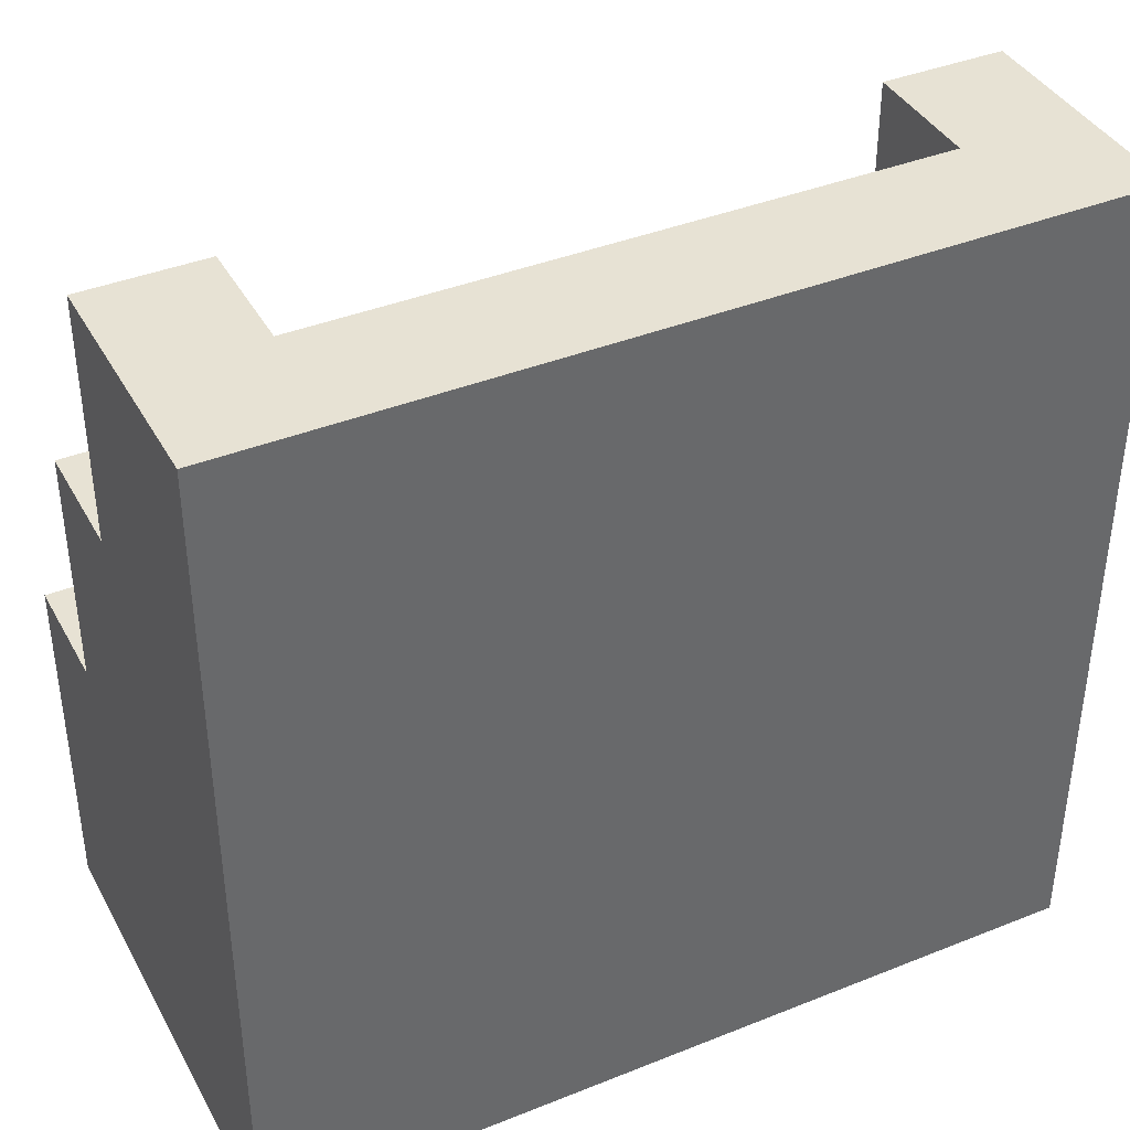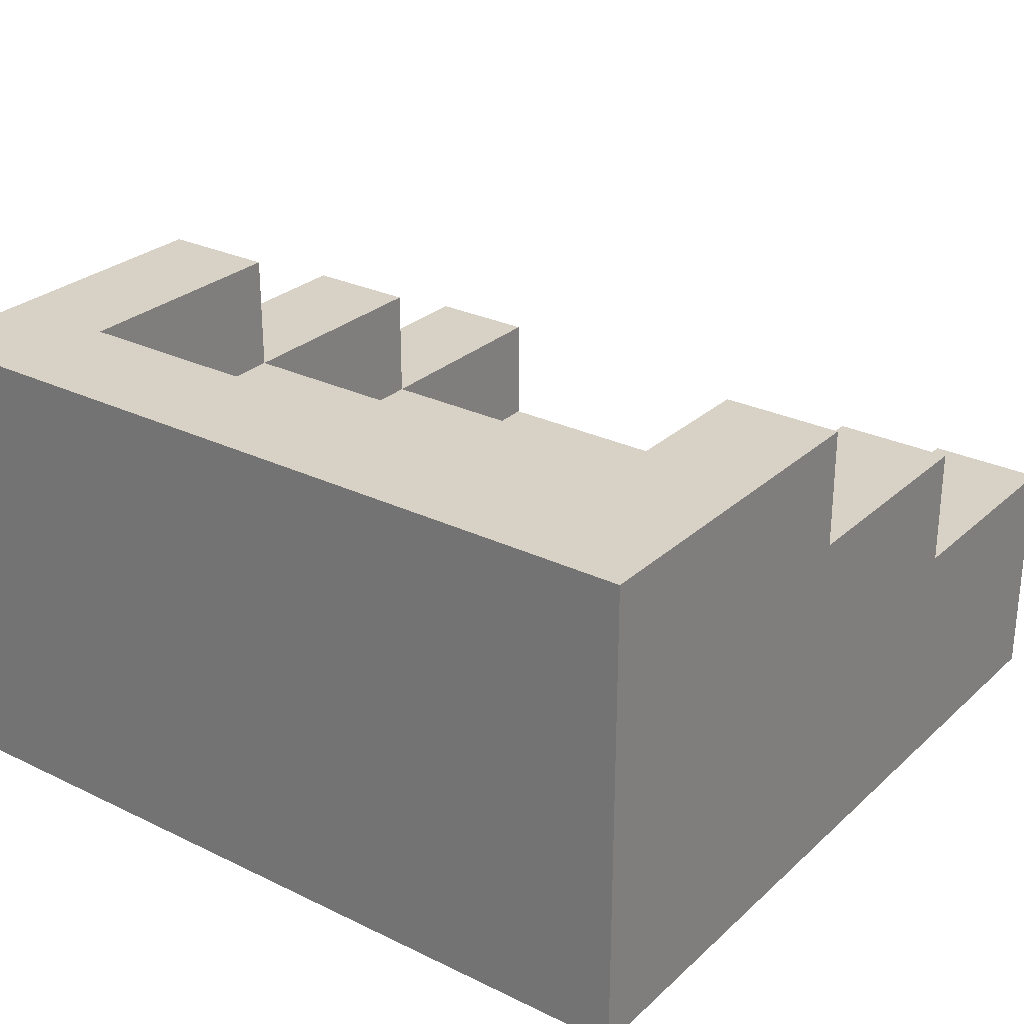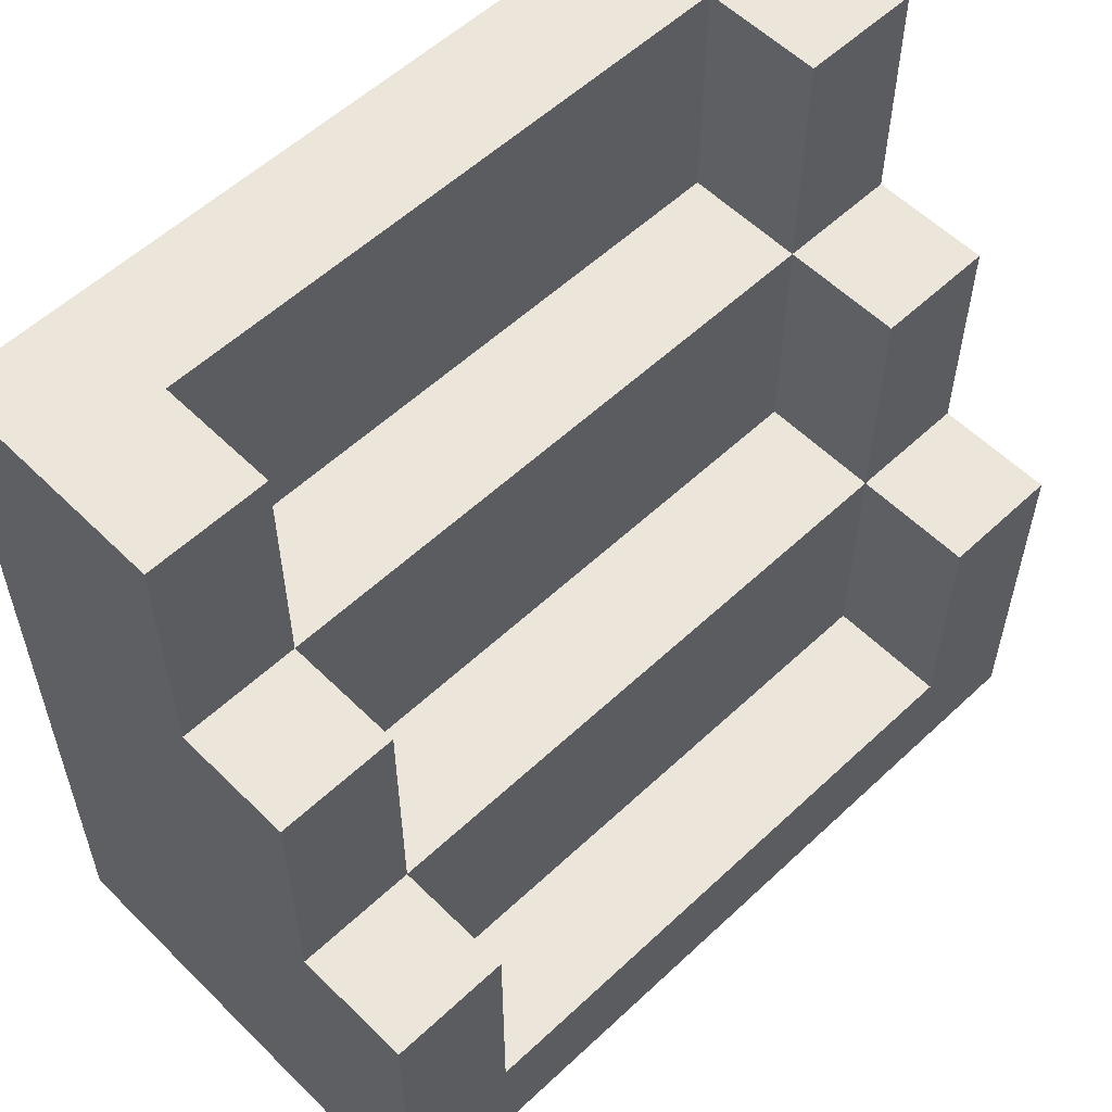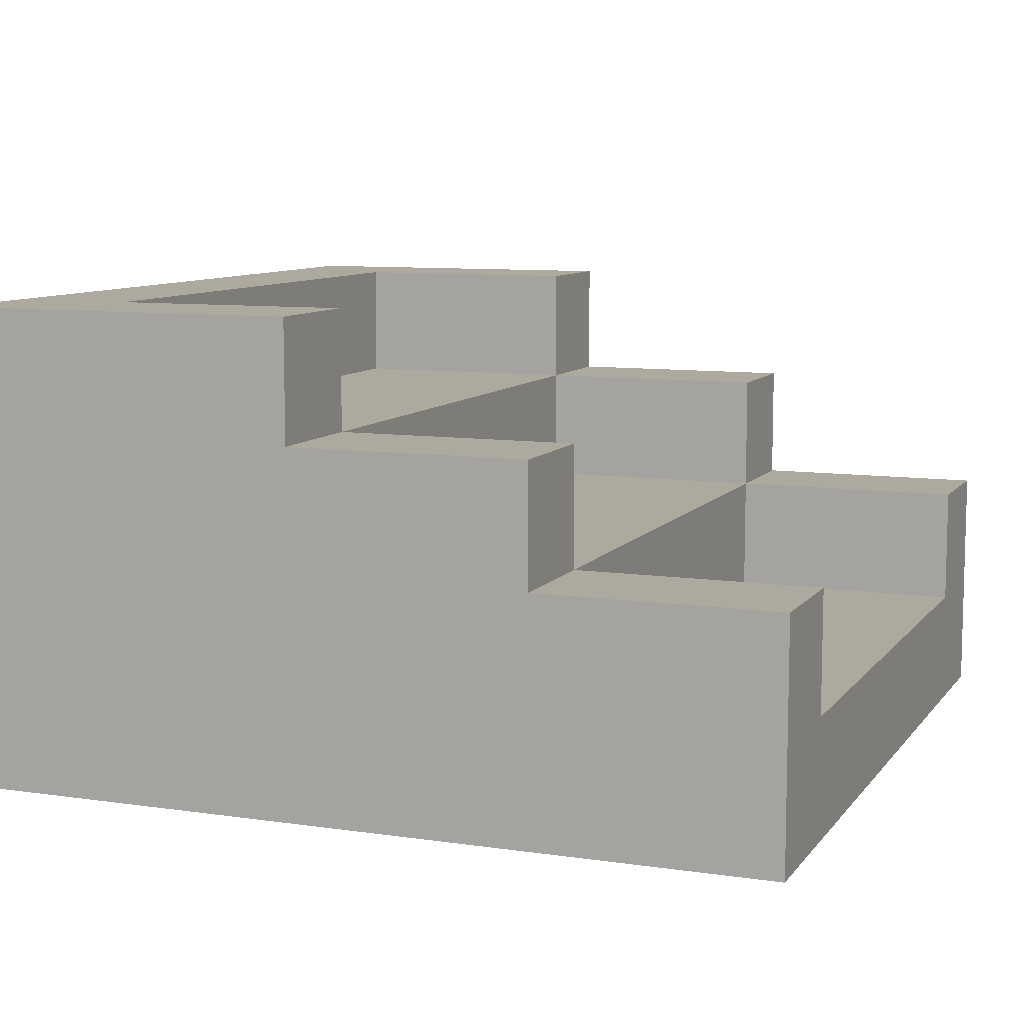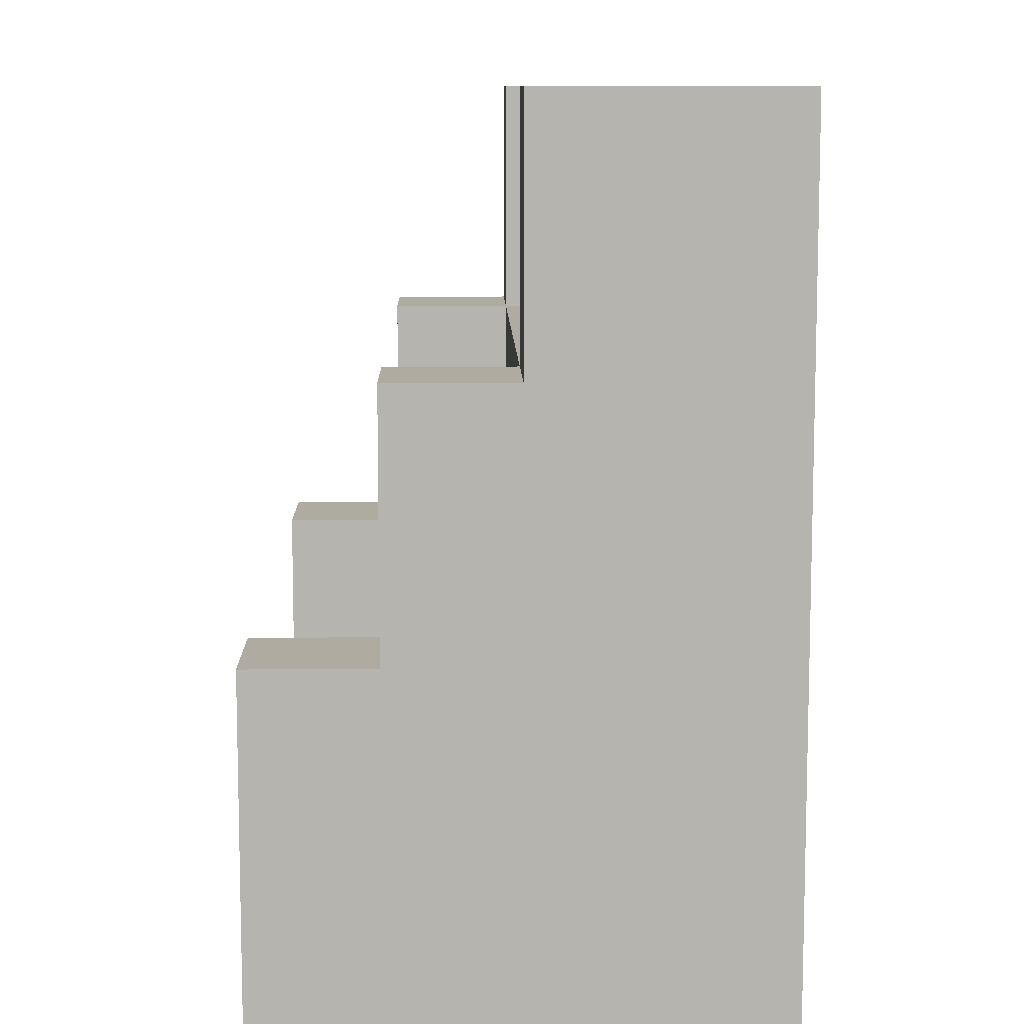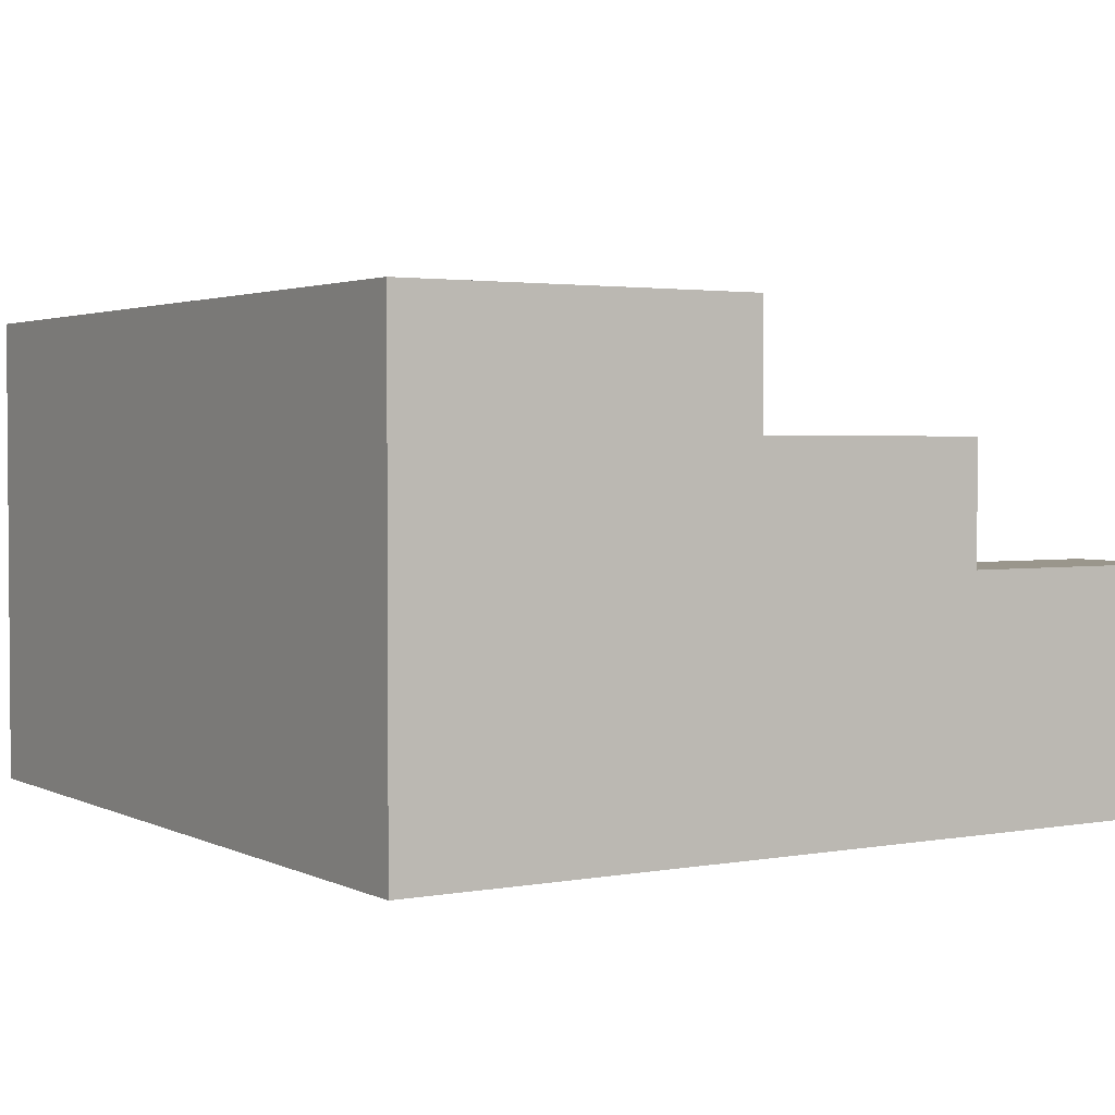
<metadata>
{"format":"obj","ext":"obj","renderer":"f3d","projection":"perspective","resolution":1024,"background":"white","views":[{"elev":39.7,"azim":-26.4,"up":"+Z"},{"elev":27.6,"azim":-143.5,"up":"+Y"},{"elev":56.6,"azim":135.7,"up":"+Z"},{"elev":9.1,"azim":-68.6,"up":"+Y"},{"elev":9.8,"azim":-91.3,"up":"+Z"},{"elev":2.5,"azim":-122.3,"up":"+Y"}]}
</metadata>
<code>
o stair
v 1.2 0 -0.1
v 1.2 0 -0.2
v 1.2 0 -0.8
v 1.2 0.1 -0.1
v 1.2 0.1 -0.2
v 1.2 0.1 -0.3
v 1.2 0.1 -0.4
v 1.2 0.2 -0.1
v 1.2 0.2 -0.3
v 1.2 0.2 -0.4
v 1.2 0.2 -0.5
v 1.2 0.2 -0.6
v 1.2 0.3 -0.3
v 1.2 0.3 -0.5
v 1.2 0.3 -0.6
v 1.2 0.4 -0.5
v 1.2 0.4 -0.8
v 1.8 0.1 -0.1
v 1.8 0.1 -0.3
v 1.8 0.2 -0.1
v 1.8 0.2 -0.3
v 1.8 0.2 -0.5
v 1.8 0.3 -0.3
v 1.8 0.3 -0.5
v 1.8 0.3 -0.7
v 1.8 0.4 -0.5
v 1.8 0.4 -0.7
v 1.3 0.1 -0.1
v 1.3 0.1 -0.3
v 1.3 0.2 -0.1
v 1.3 0.2 -0.3
v 1.3 0.2 -0.5
v 1.3 0.3 -0.3
v 1.3 0.3 -0.5
v 1.3 0.3 -0.7
v 1.3 0.4 -0.5
v 1.3 0.4 -0.7
v 1.9 0 -0.1
v 1.9 0 -0.2
v 1.9 0 -0.8
v 1.9 0.1 -0.1
v 1.9 0.1 -0.2
v 1.9 0.1 -0.3
v 1.9 0.1 -0.4
v 1.9 0.2 -0.1
v 1.9 0.2 -0.3
v 1.9 0.2 -0.4
v 1.9 0.2 -0.5
v 1.9 0.2 -0.6
v 1.9 0.3 -0.3
v 1.9 0.3 -0.5
v 1.9 0.3 -0.6
v 1.9 0.4 -0.5
v 1.9 0.4 -0.8
v 1.2 0 -0.1
v 1.2 0.1 -0.1
v 1.2 0.2 -0.1
v 1.3 0 -0.1
v 1.3 0.1 -0.1
v 1.3 0.2 -0.1
v 1.8 0 -0.1
v 1.8 0.1 -0.1
v 1.8 0.2 -0.1
v 1.9 0 -0.1
v 1.9 0.1 -0.1
v 1.9 0.2 -0.1
v 1.2 0.2 -0.3
v 1.2 0.3 -0.3
v 1.3 0.1 -0.3
v 1.3 0.2 -0.3
v 1.3 0.3 -0.3
v 1.8 0.1 -0.3
v 1.8 0.2 -0.3
v 1.8 0.3 -0.3
v 1.9 0.2 -0.3
v 1.9 0.3 -0.3
v 1.2 0.3 -0.5
v 1.2 0.4 -0.5
v 1.3 0.2 -0.5
v 1.3 0.3 -0.5
v 1.3 0.4 -0.5
v 1.8 0.2 -0.5
v 1.8 0.3 -0.5
v 1.8 0.4 -0.5
v 1.9 0.3 -0.5
v 1.9 0.4 -0.5
v 1.3 0.3 -0.7
v 1.3 0.4 -0.7
v 1.8 0.3 -0.7
v 1.8 0.4 -0.7
v 1.2 0 -0.8
v 1.2 0.4 -0.8
v 1.9 0 -0.8
v 1.9 0.4 -0.8
v 1.2 0 -0.1
v 1.3 0 -0.1
v 1.8 0 -0.1
v 1.9 0 -0.1
v 1.2 0 -0.2
v 1.3 0 -0.2
v 1.8 0 -0.2
v 1.9 0 -0.2
v 1.2 0 -0.8
v 1.9 0 -0.8
v 1.3 0.1 -0.1
v 1.8 0.1 -0.1
v 1.3 0.1 -0.3
v 1.8 0.1 -0.3
v 1.2 0.2 -0.1
v 1.3 0.2 -0.1
v 1.8 0.2 -0.1
v 1.9 0.2 -0.1
v 1.2 0.2 -0.3
v 1.3 0.2 -0.3
v 1.8 0.2 -0.3
v 1.9 0.2 -0.3
v 1.3 0.2 -0.5
v 1.8 0.2 -0.5
v 1.2 0.3 -0.3
v 1.3 0.3 -0.3
v 1.8 0.3 -0.3
v 1.9 0.3 -0.3
v 1.2 0.3 -0.5
v 1.3 0.3 -0.5
v 1.8 0.3 -0.5
v 1.9 0.3 -0.5
v 1.3 0.3 -0.7
v 1.8 0.3 -0.7
v 1.2 0.4 -0.5
v 1.3 0.4 -0.5
v 1.8 0.4 -0.5
v 1.9 0.4 -0.5
v 1.3 0.4 -0.7
v 1.8 0.4 -0.7
v 1.2 0.4 -0.8
v 1.9 0.4 -0.8
f 4 2 1
f 5 3 2
f 5 2 4
f 6 3 5
f 7 3 6
f 8 5 4
f 8 6 5
f 9 7 6
f 9 6 8
f 10 3 7
f 10 7 9
f 11 3 10
f 12 3 11
f 13 10 9
f 13 11 10
f 14 12 11
f 14 11 13
f 15 3 12
f 15 12 14
f 16 15 14
f 17 3 15
f 17 15 16
f 20 19 18
f 21 19 20
f 23 22 21
f 24 22 23
f 26 25 24
f 27 25 26
f 28 29 30
f 30 29 31
f 31 32 33
f 33 32 34
f 34 35 36
f 36 35 37
f 38 39 41
f 39 40 42
f 41 39 42
f 42 40 43
f 43 40 44
f 41 42 45
f 42 43 45
f 43 44 46
f 45 43 46
f 44 40 47
f 46 44 47
f 47 40 48
f 48 40 49
f 46 47 50
f 47 48 50
f 48 49 51
f 50 48 51
f 49 40 52
f 51 49 52
f 51 52 53
f 52 40 54
f 53 52 54
f 58 56 55
f 59 57 56
f 59 56 58
f 60 57 59
f 61 59 58
f 62 59 61
f 64 62 61
f 65 63 62
f 65 62 64
f 66 63 65
f 70 68 67
f 71 68 70
f 72 70 69
f 73 70 72
f 75 74 73
f 76 74 75
f 80 78 77
f 81 78 80
f 82 80 79
f 83 80 82
f 85 84 83
f 86 84 85
f 89 88 87
f 90 88 89
f 91 92 93
f 93 92 94
f 99 96 95
f 100 97 96
f 100 96 99
f 101 98 97
f 101 97 100
f 102 98 101
f 103 100 99
f 103 101 100
f 103 102 101
f 104 102 103
f 105 106 107
f 107 106 108
f 109 110 113
f 113 110 114
f 111 112 115
f 115 112 116
f 114 115 117
f 117 115 118
f 119 120 123
f 123 120 124
f 121 122 125
f 125 122 126
f 124 125 127
f 127 125 128
f 129 130 133
f 131 132 134
f 129 133 135
f 133 134 135
f 134 132 136
f 135 134 136

</code>
